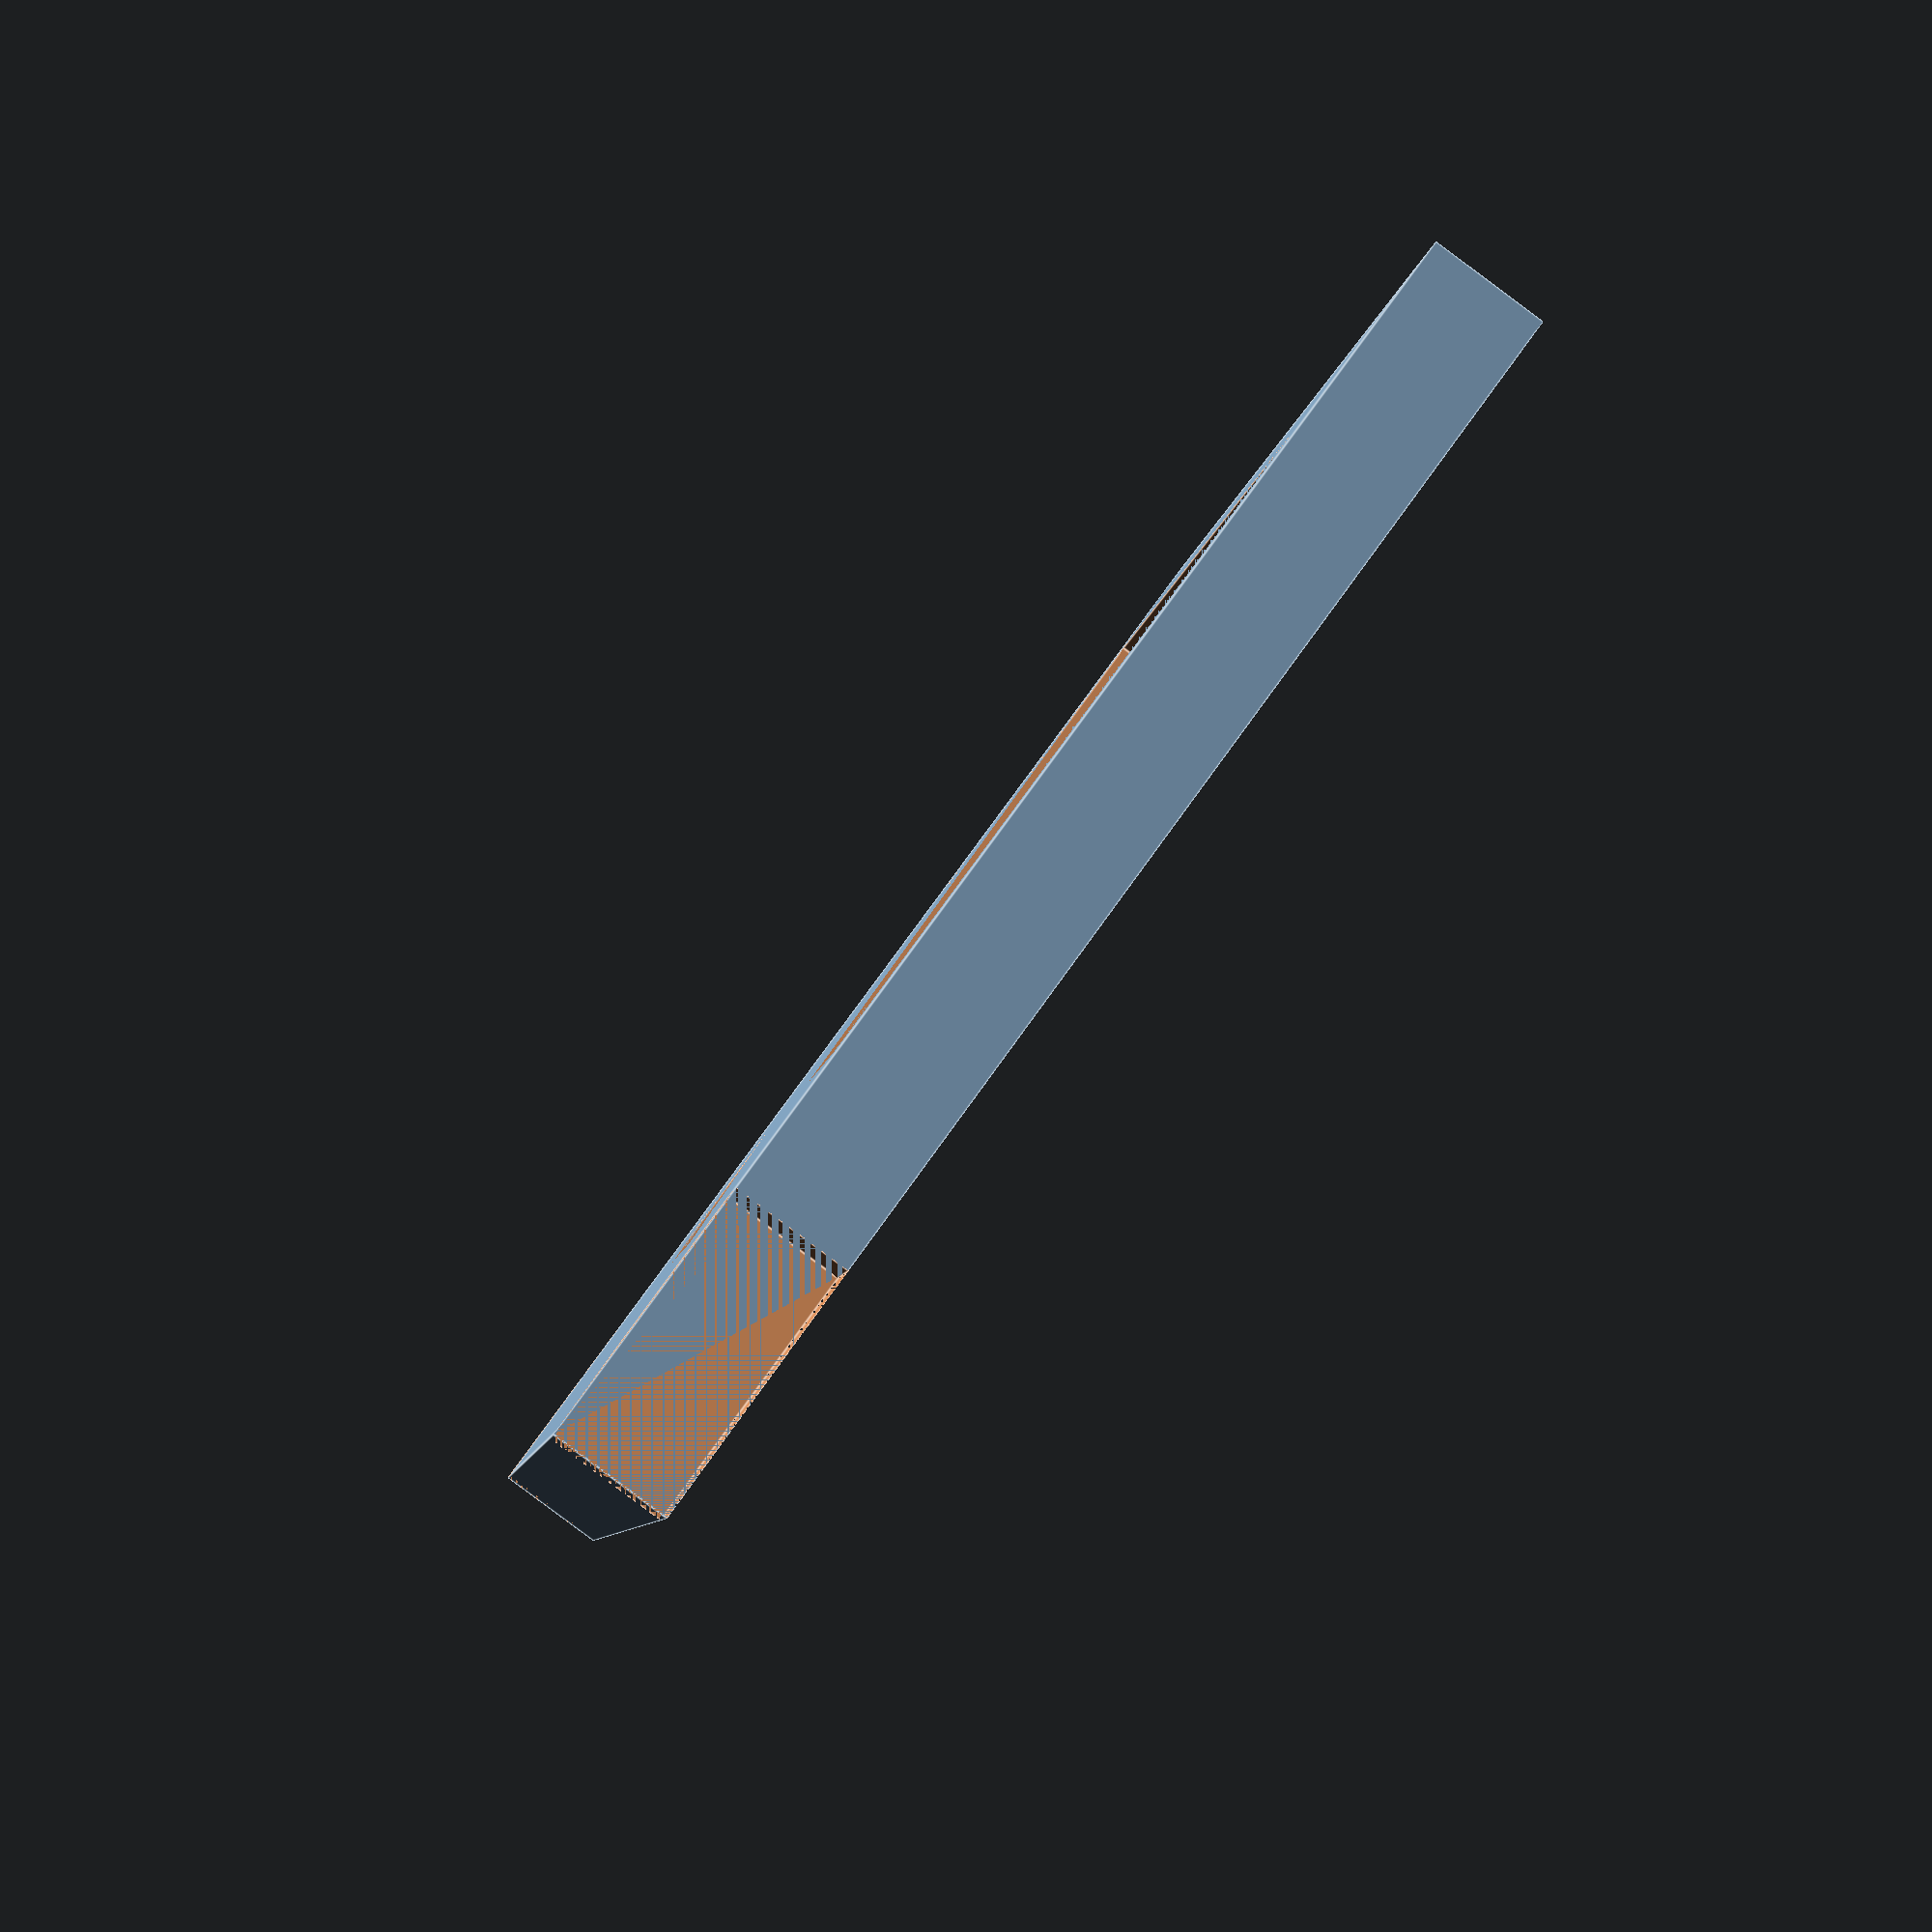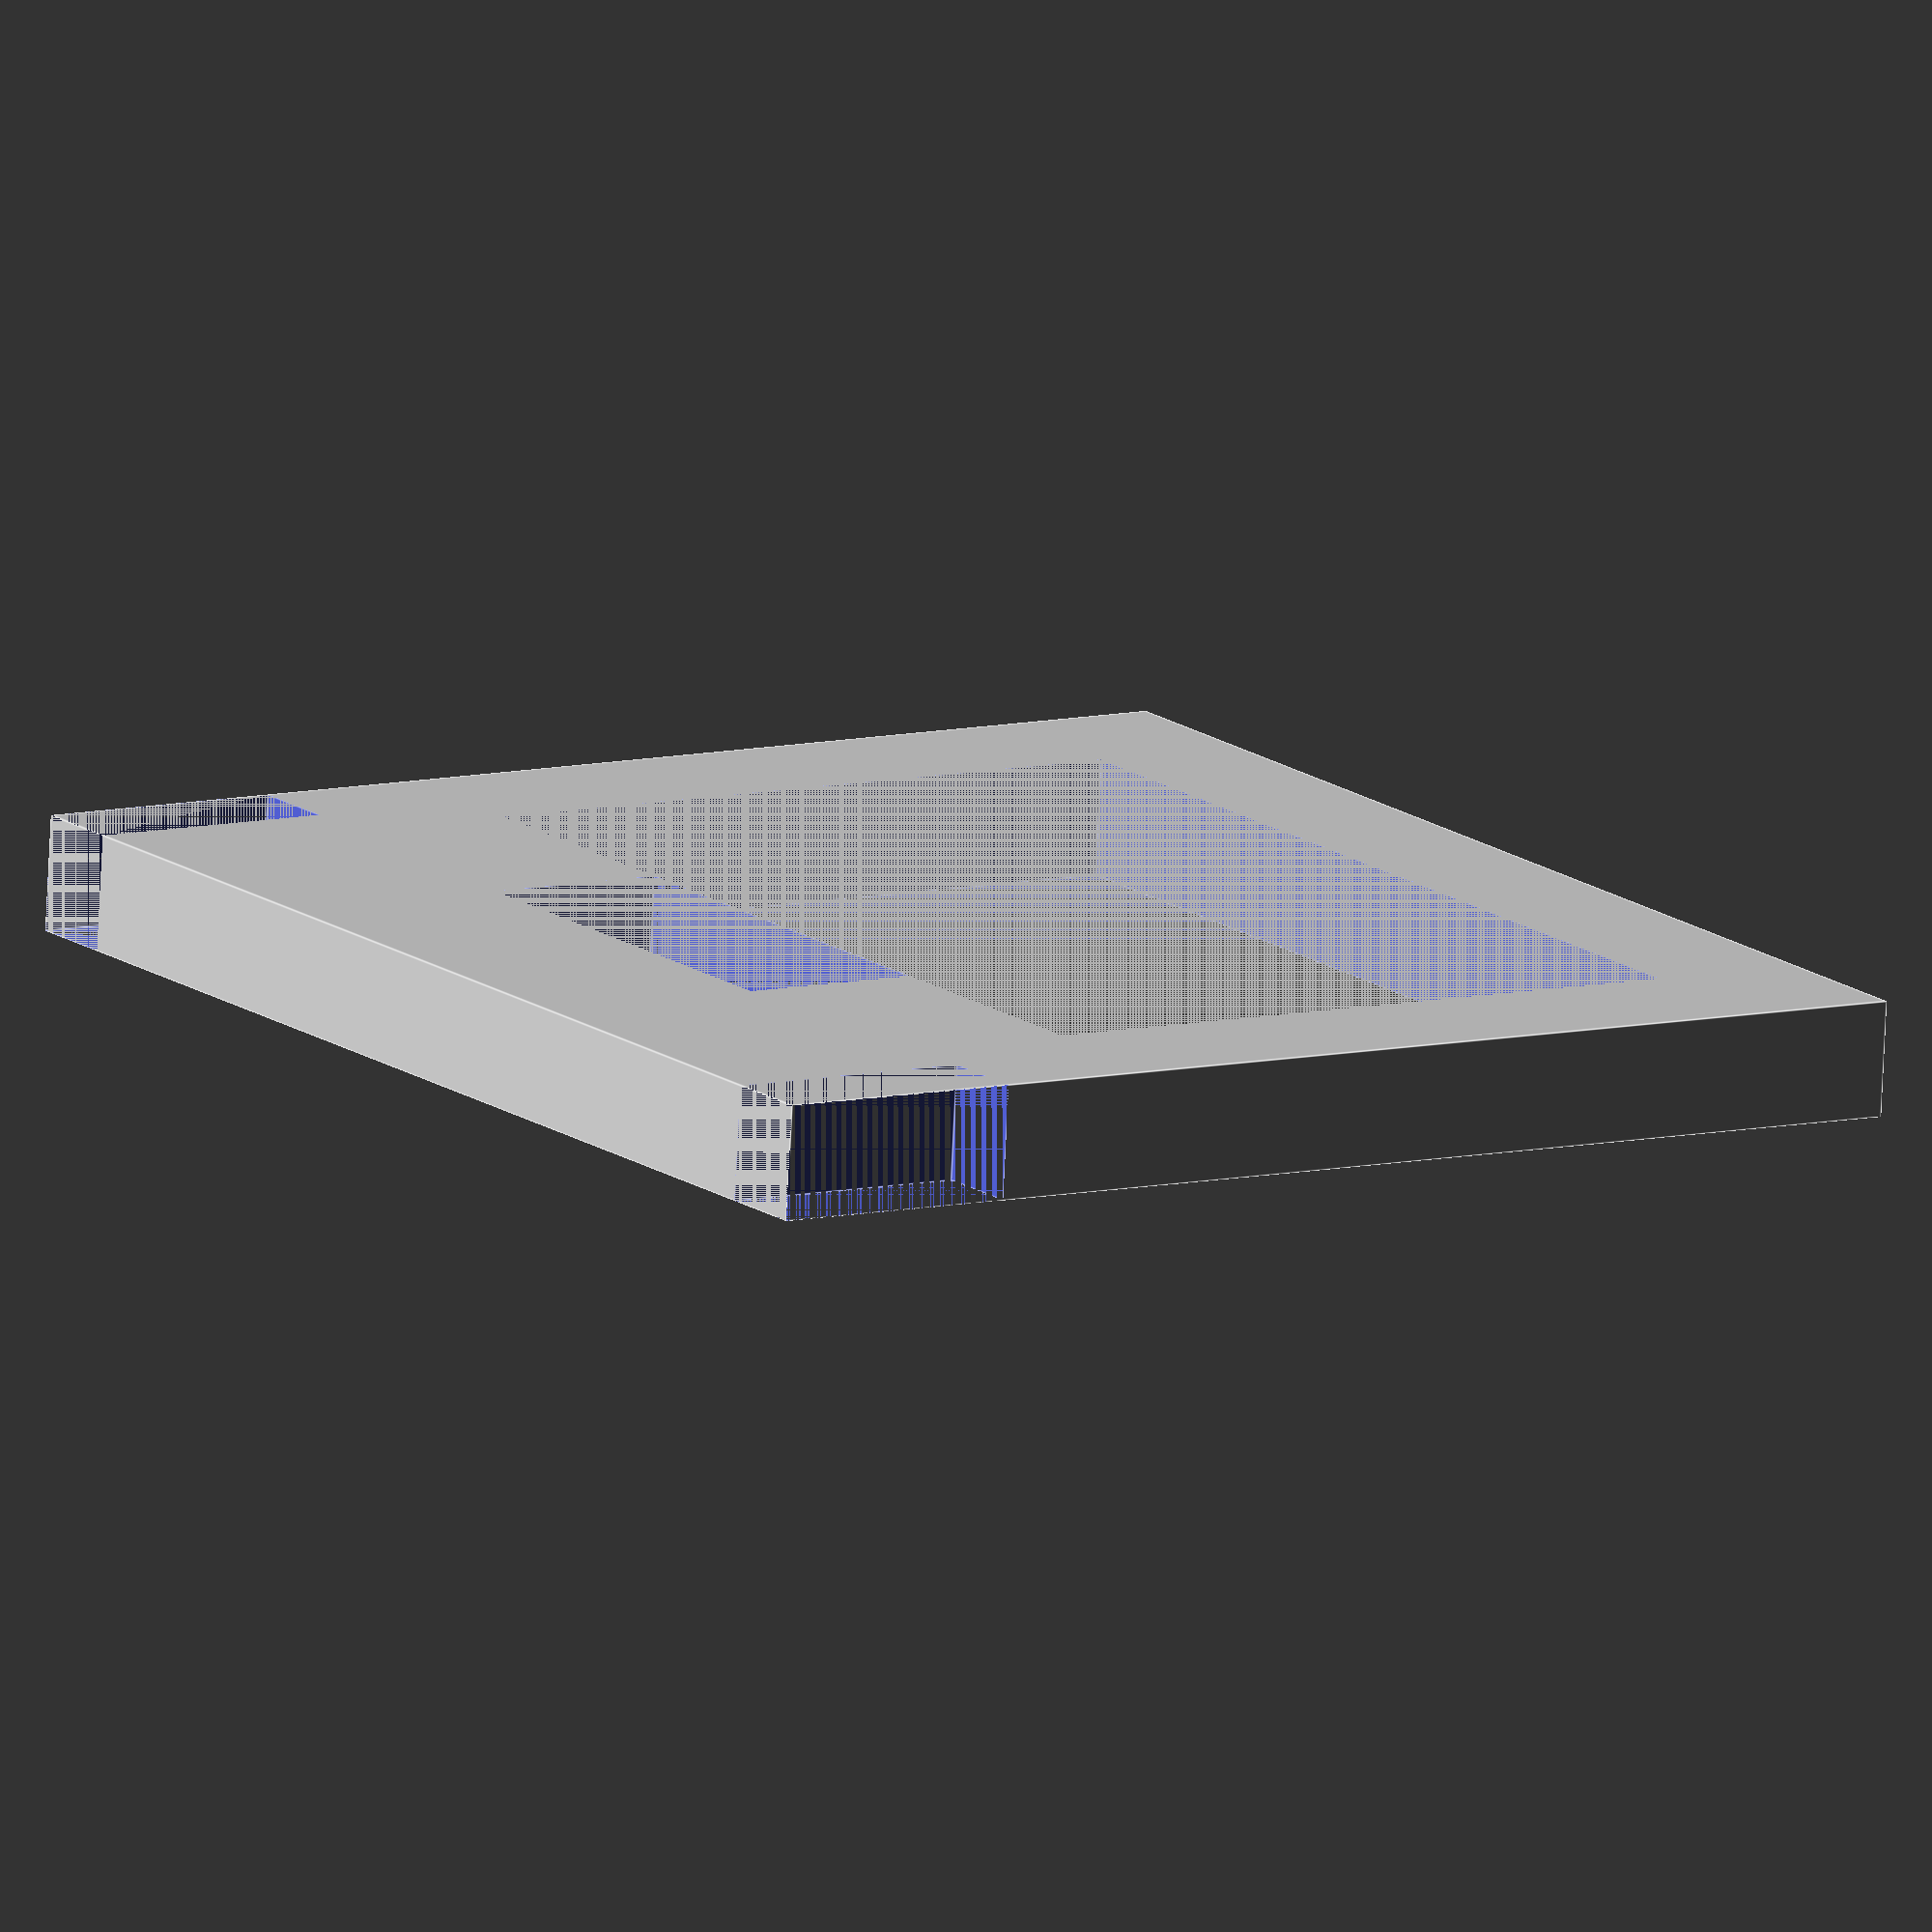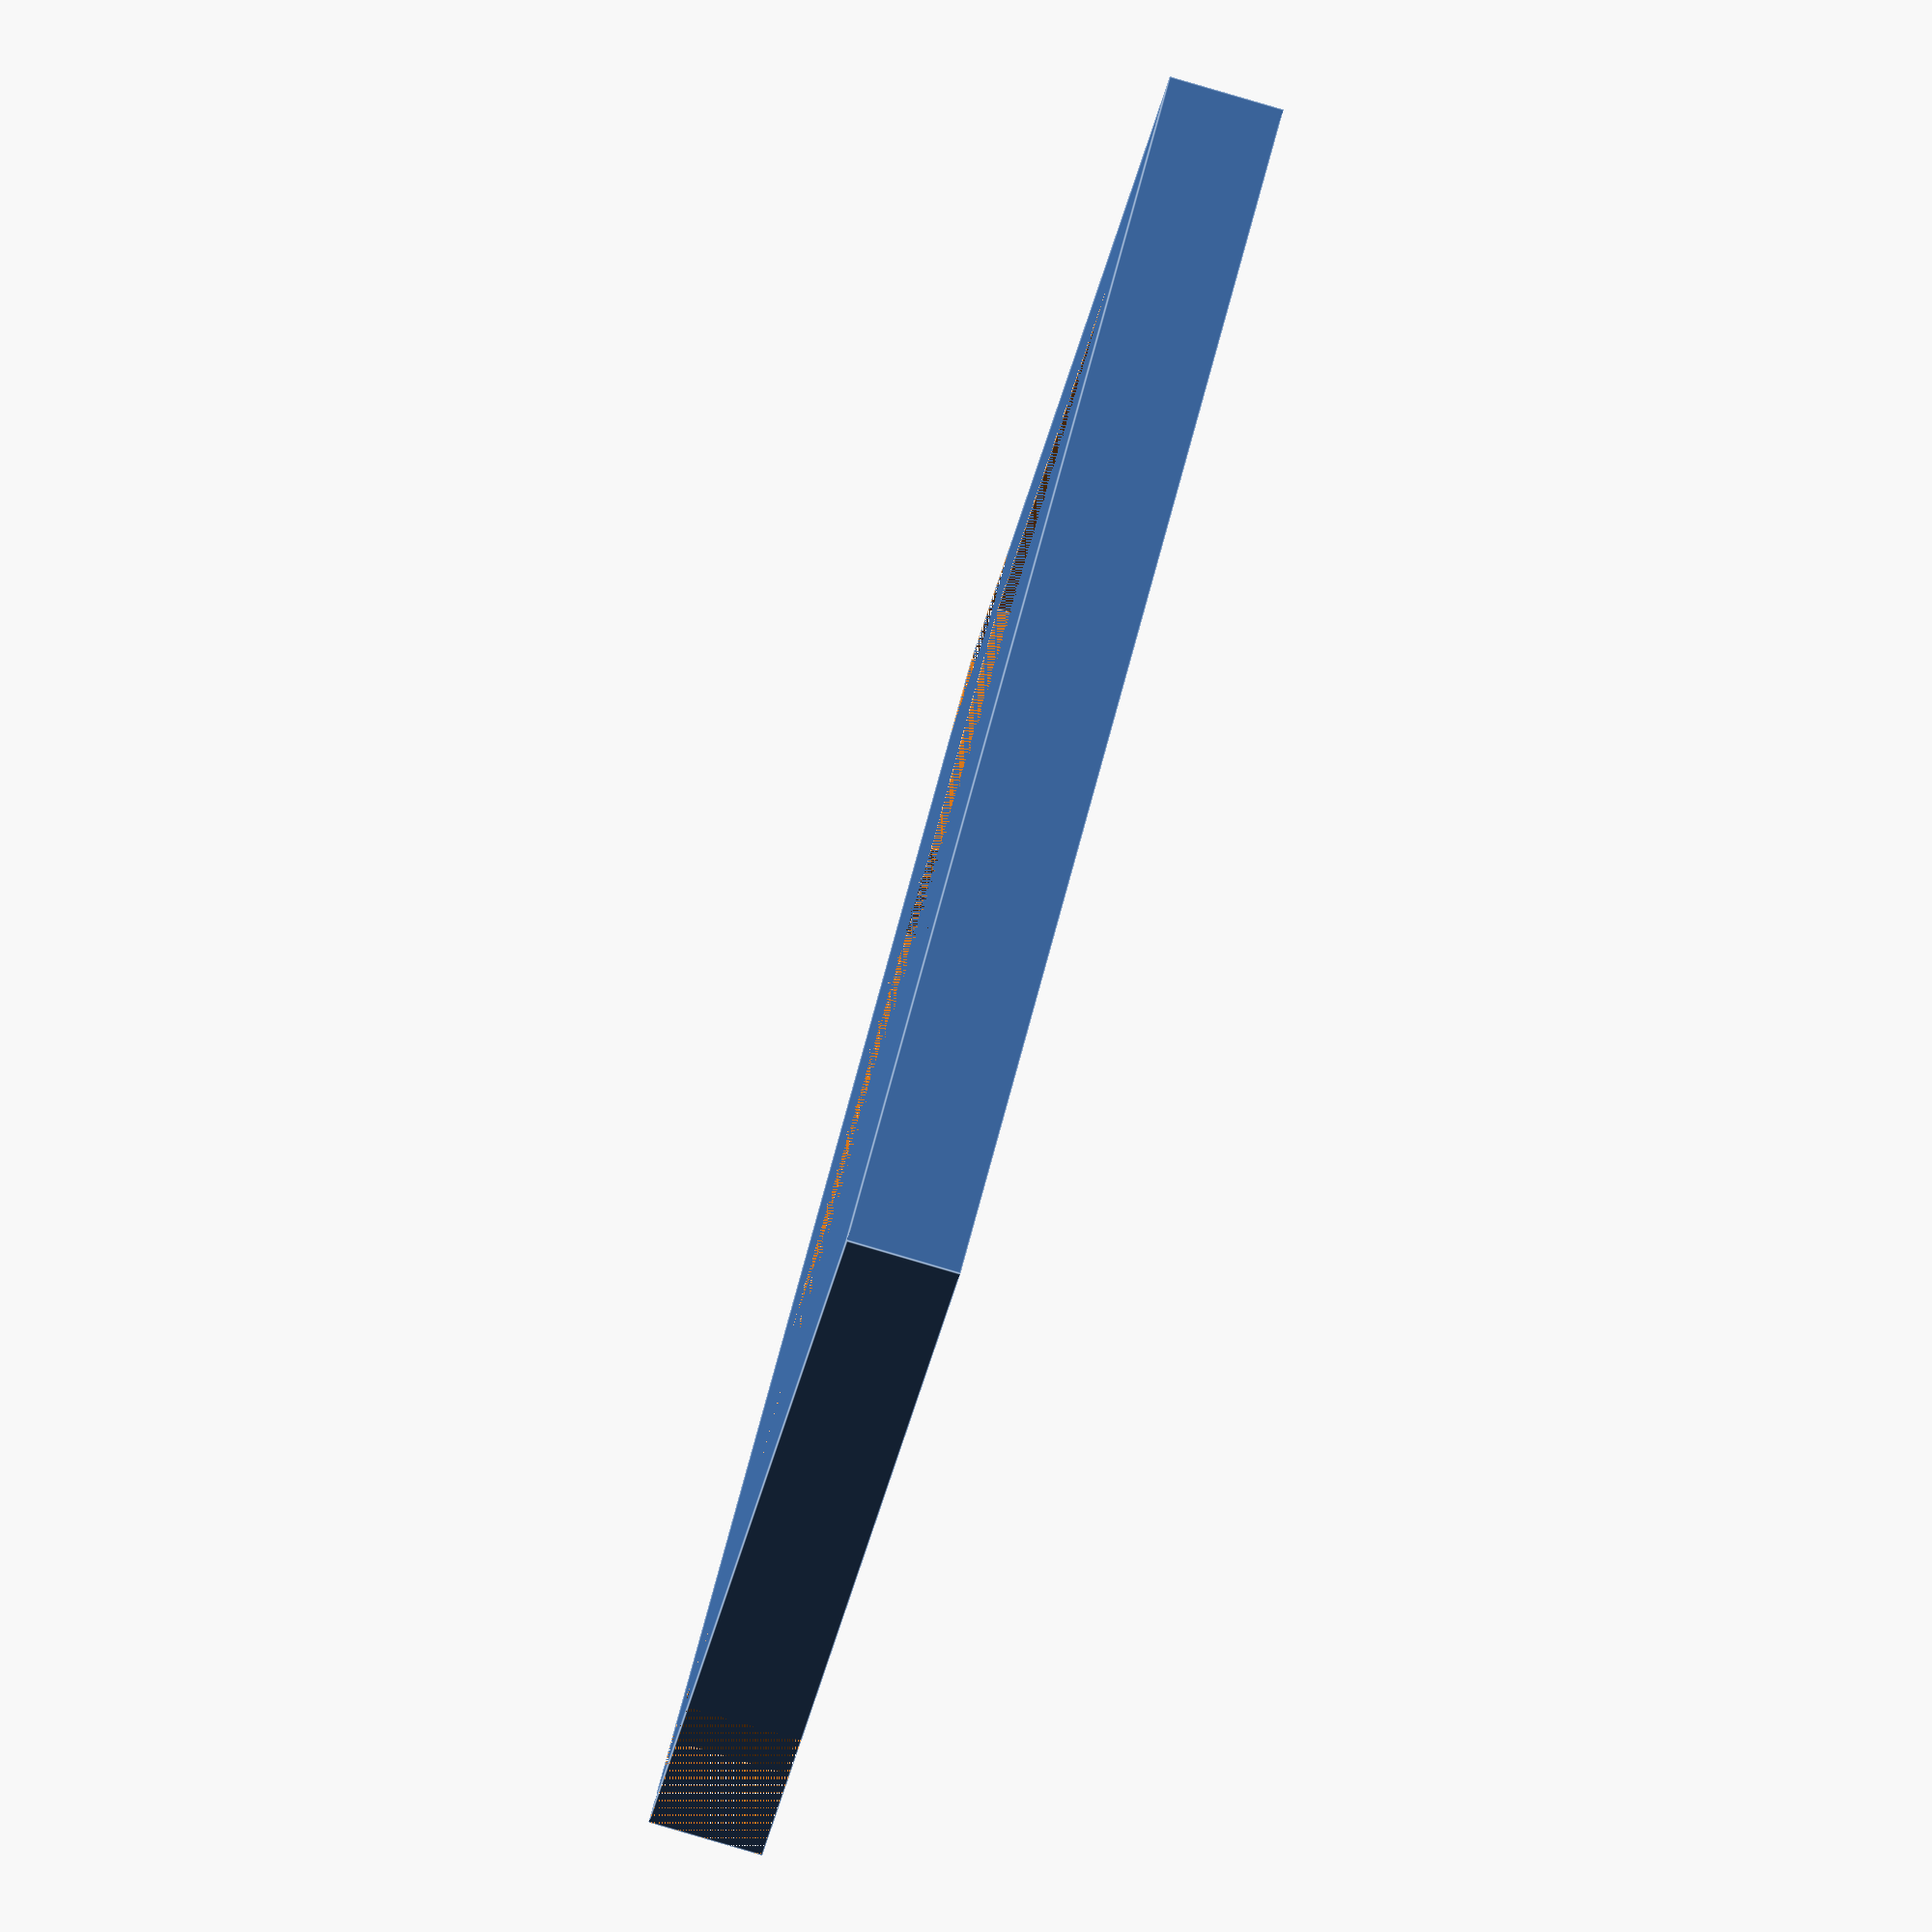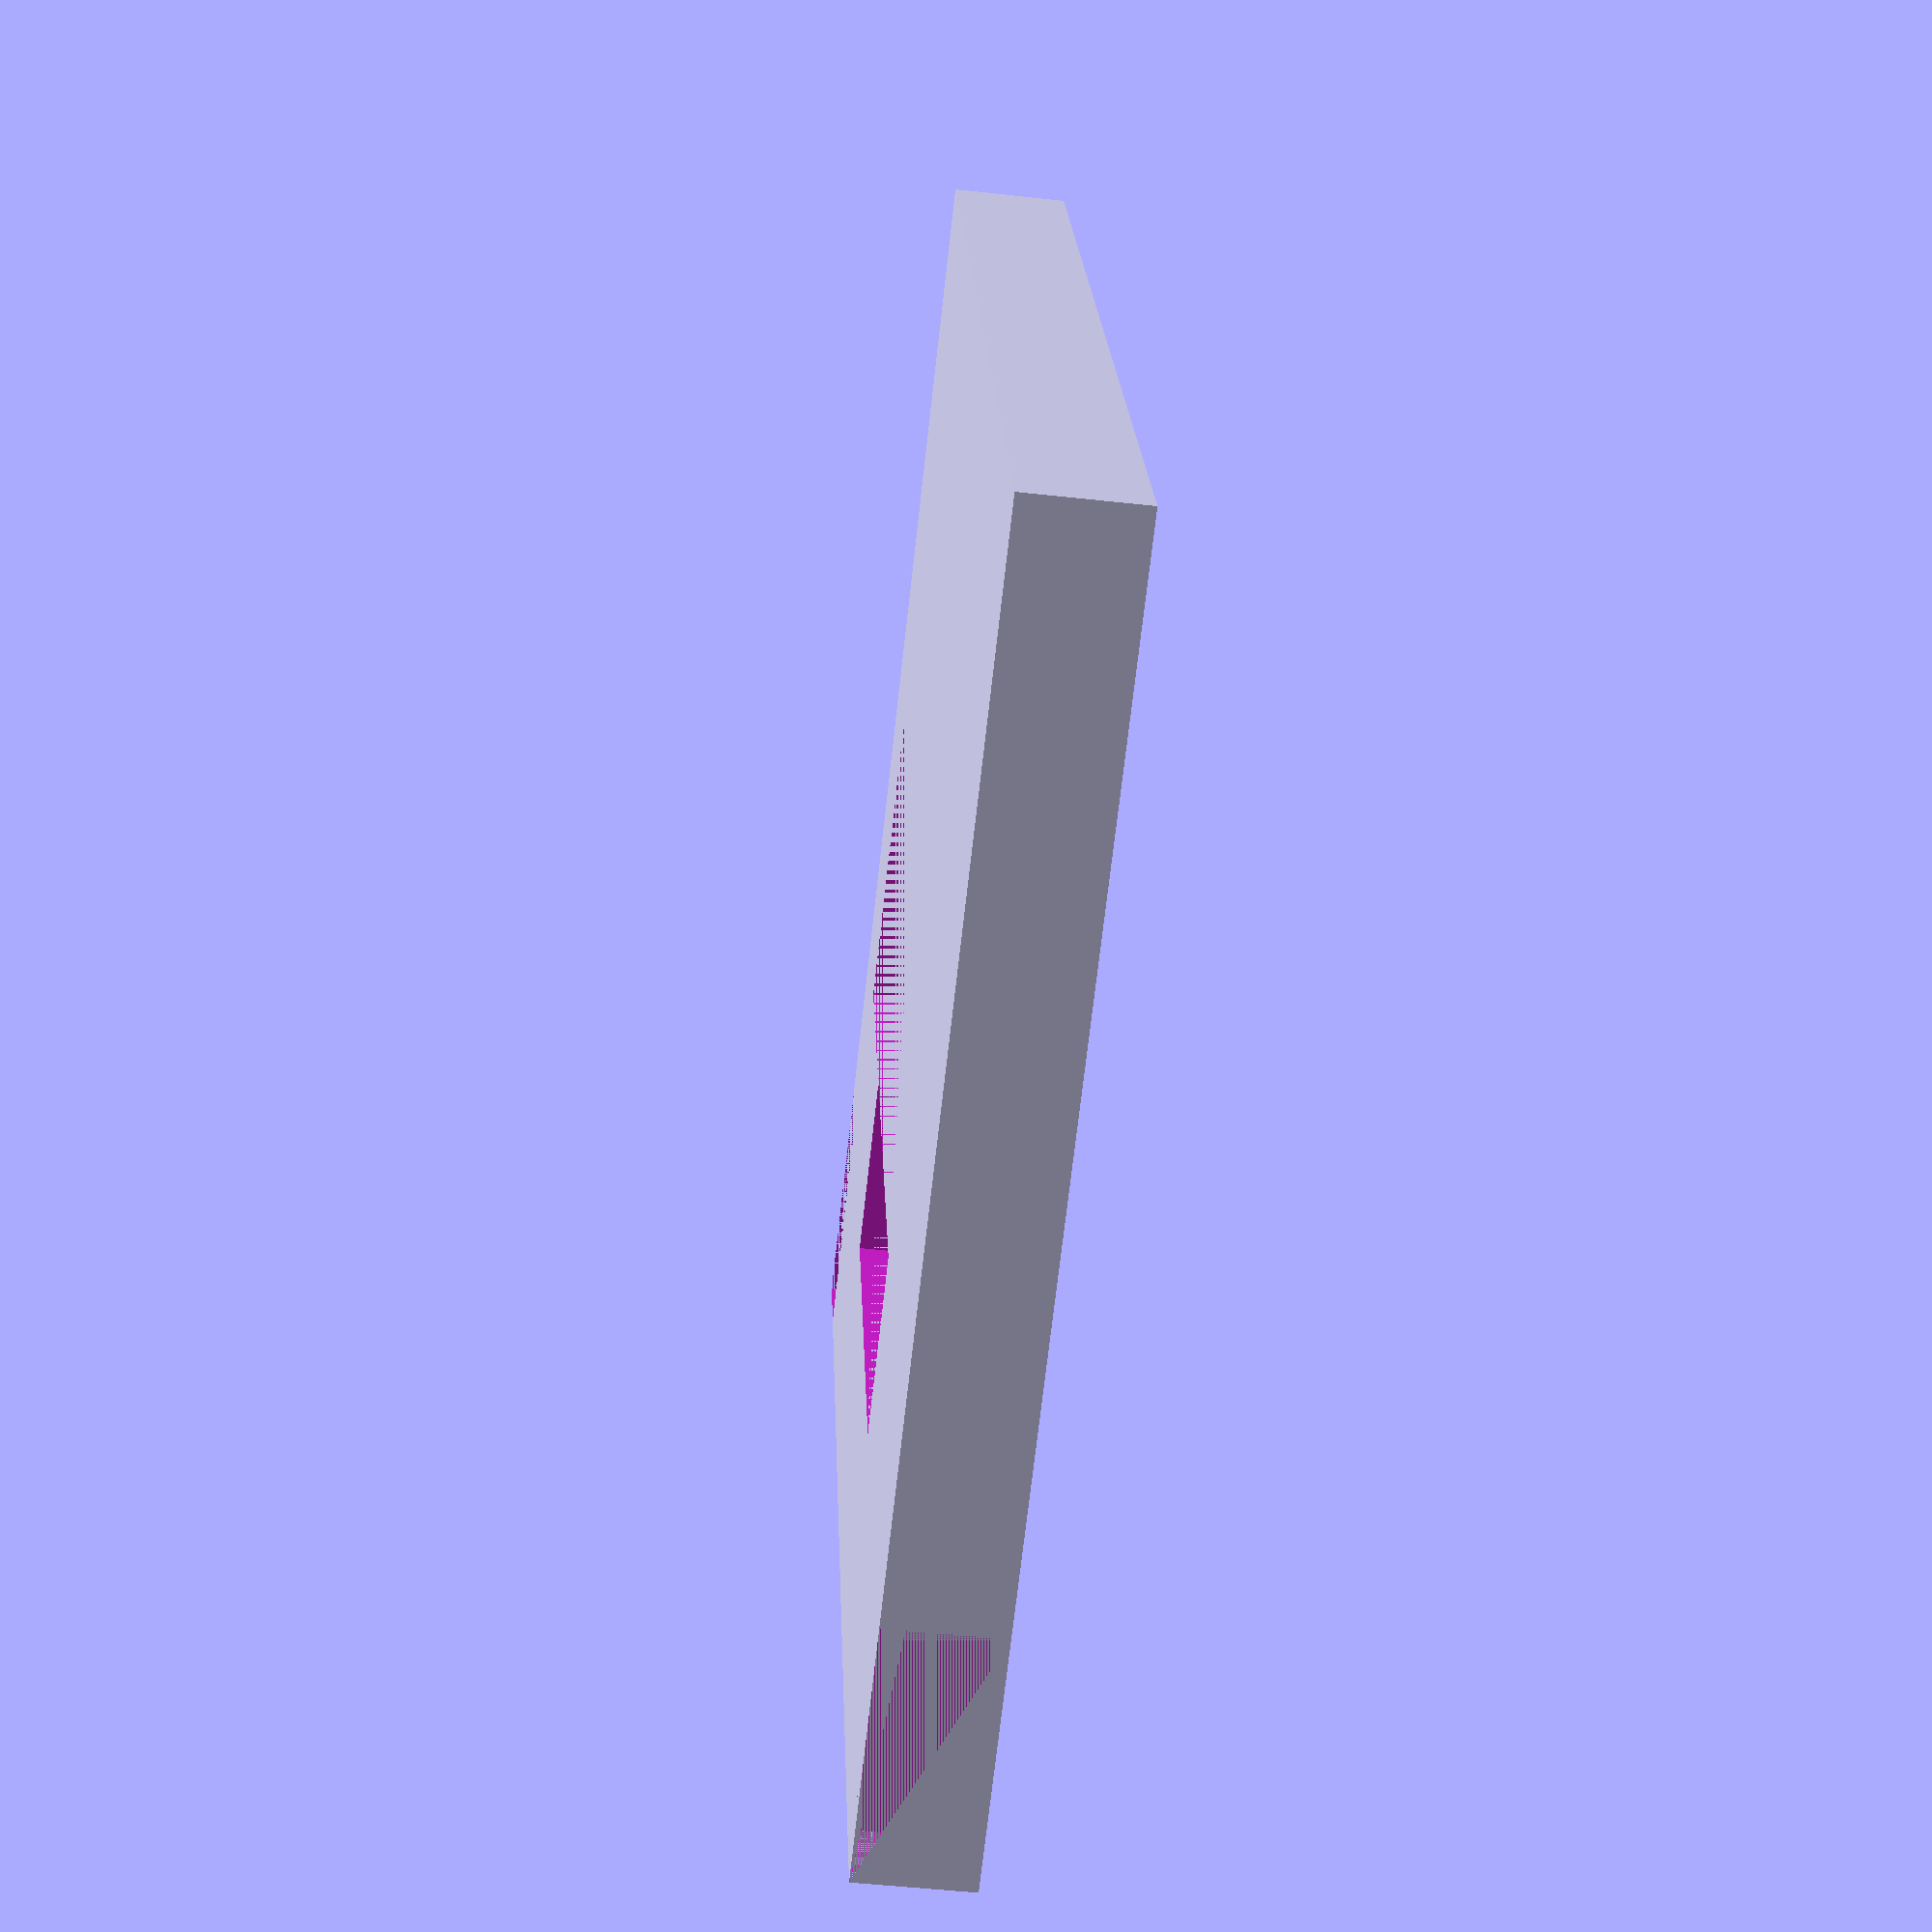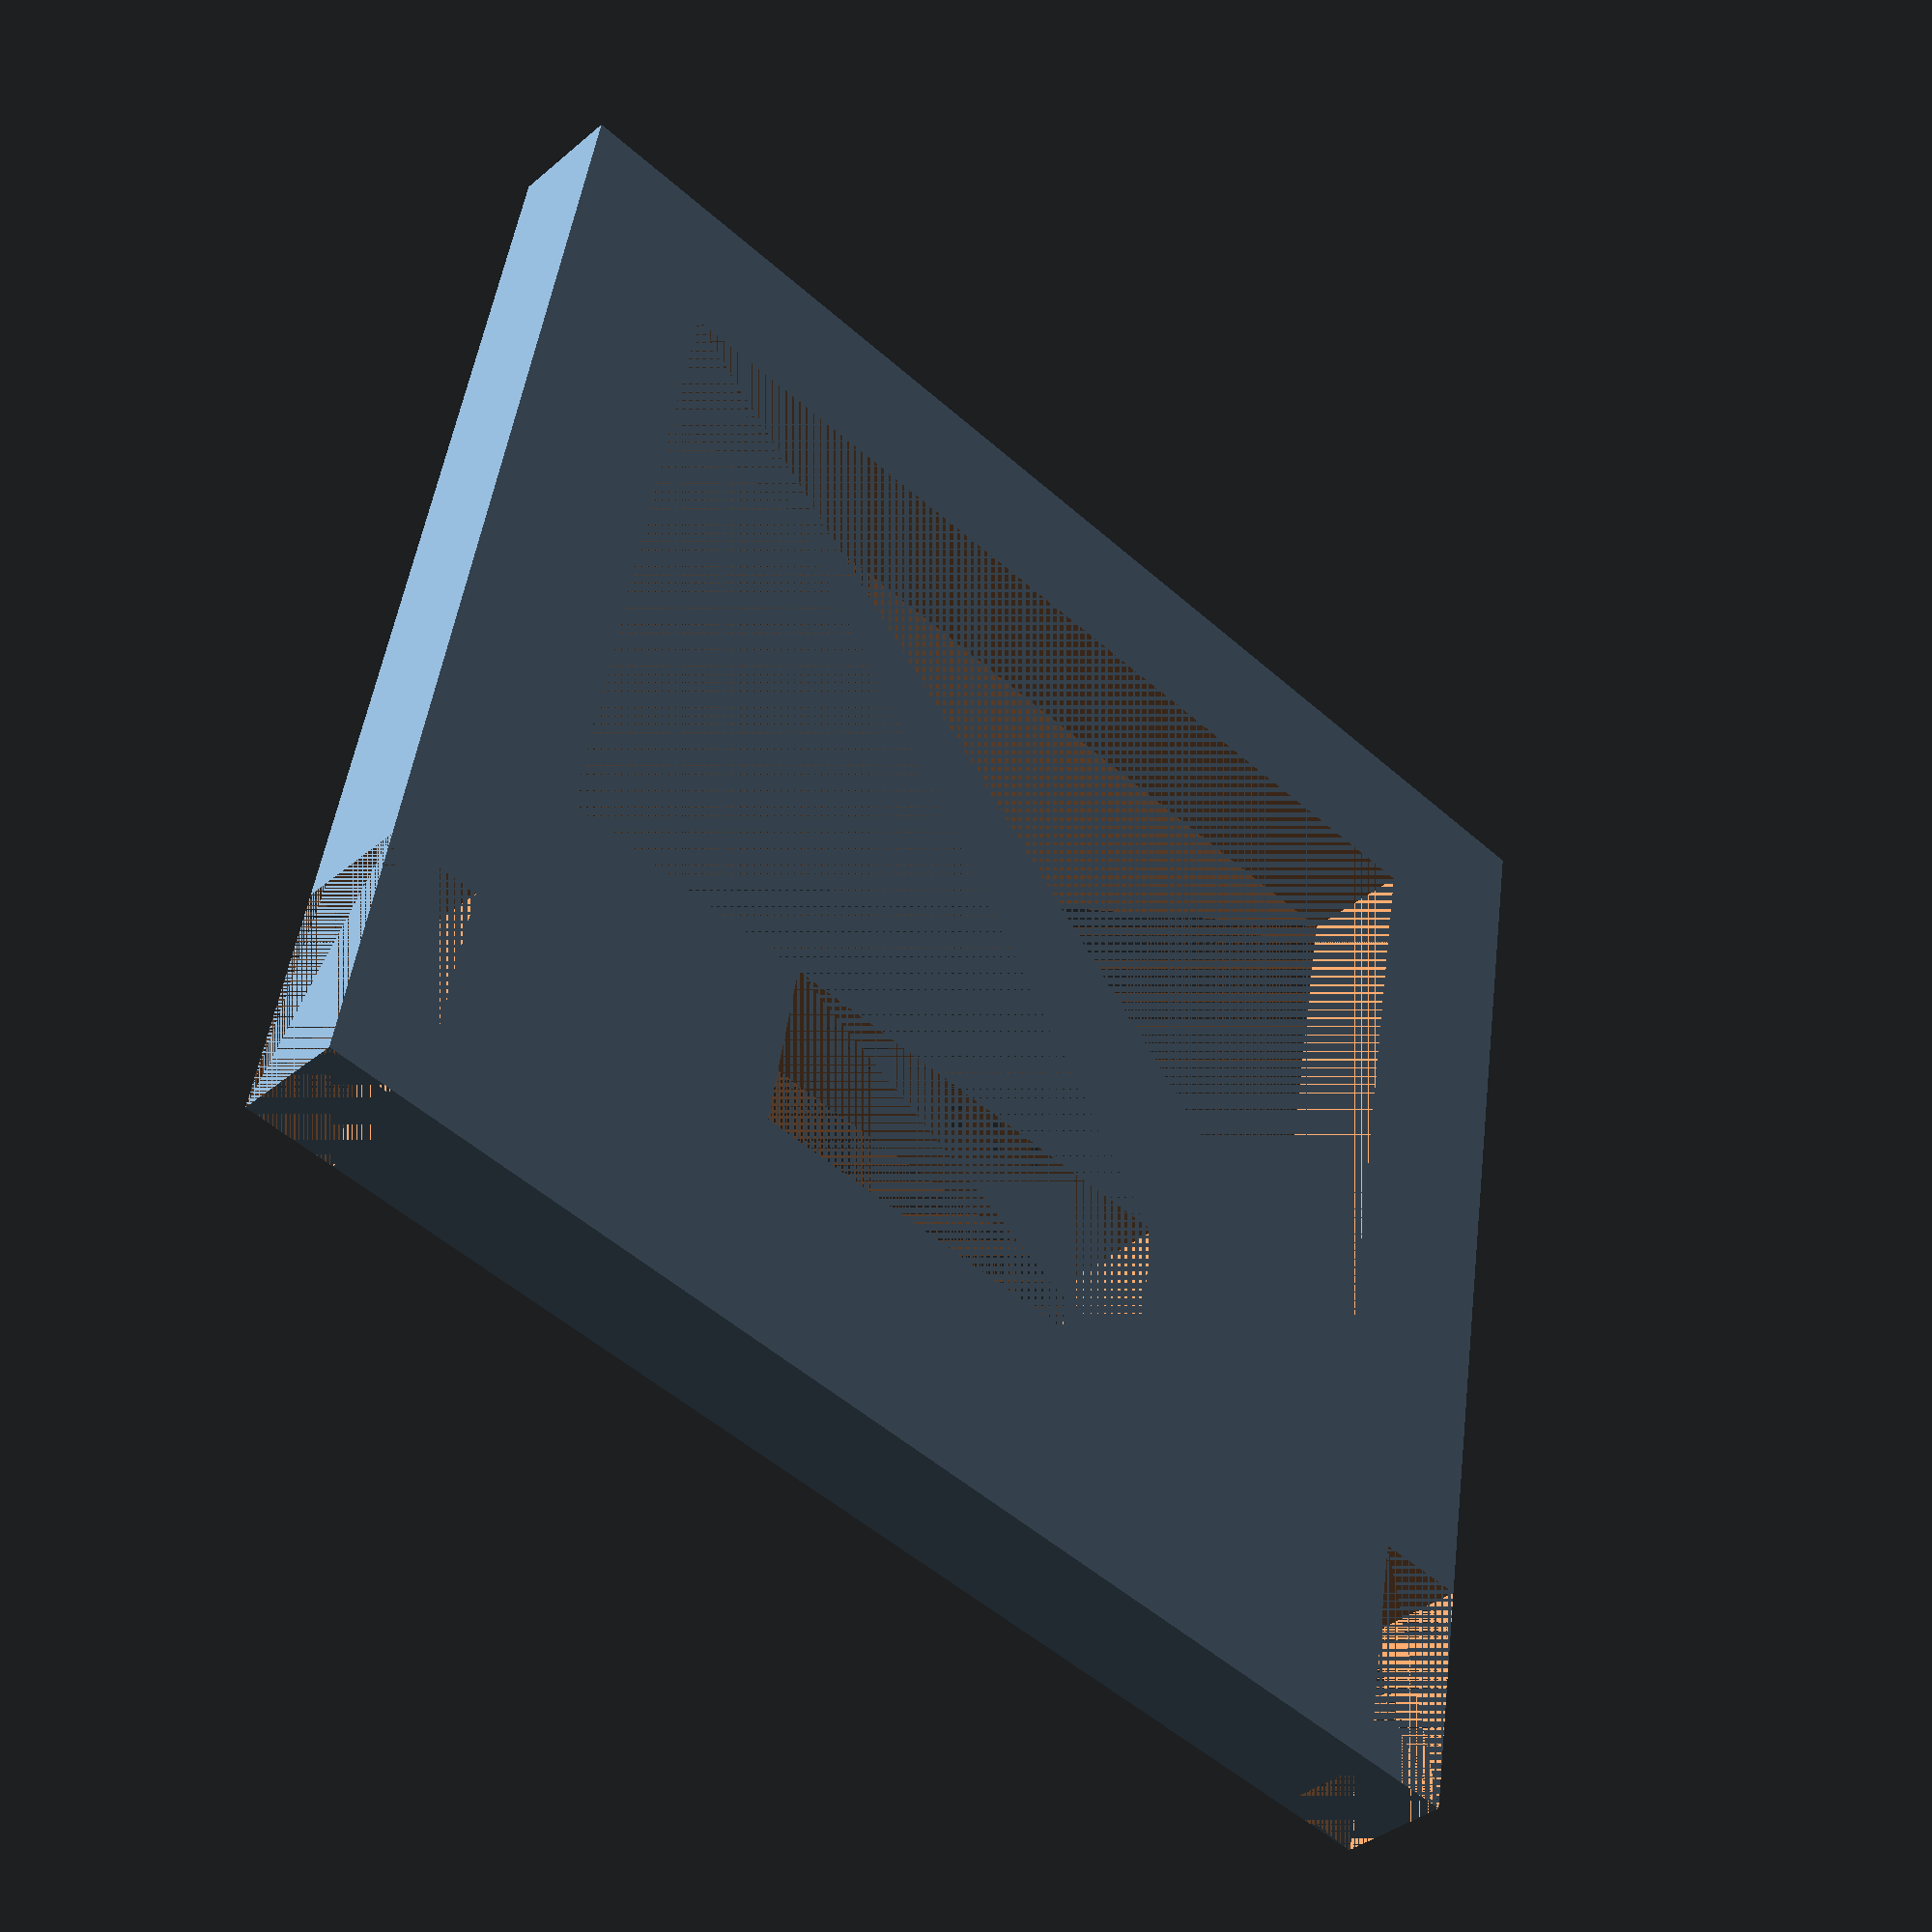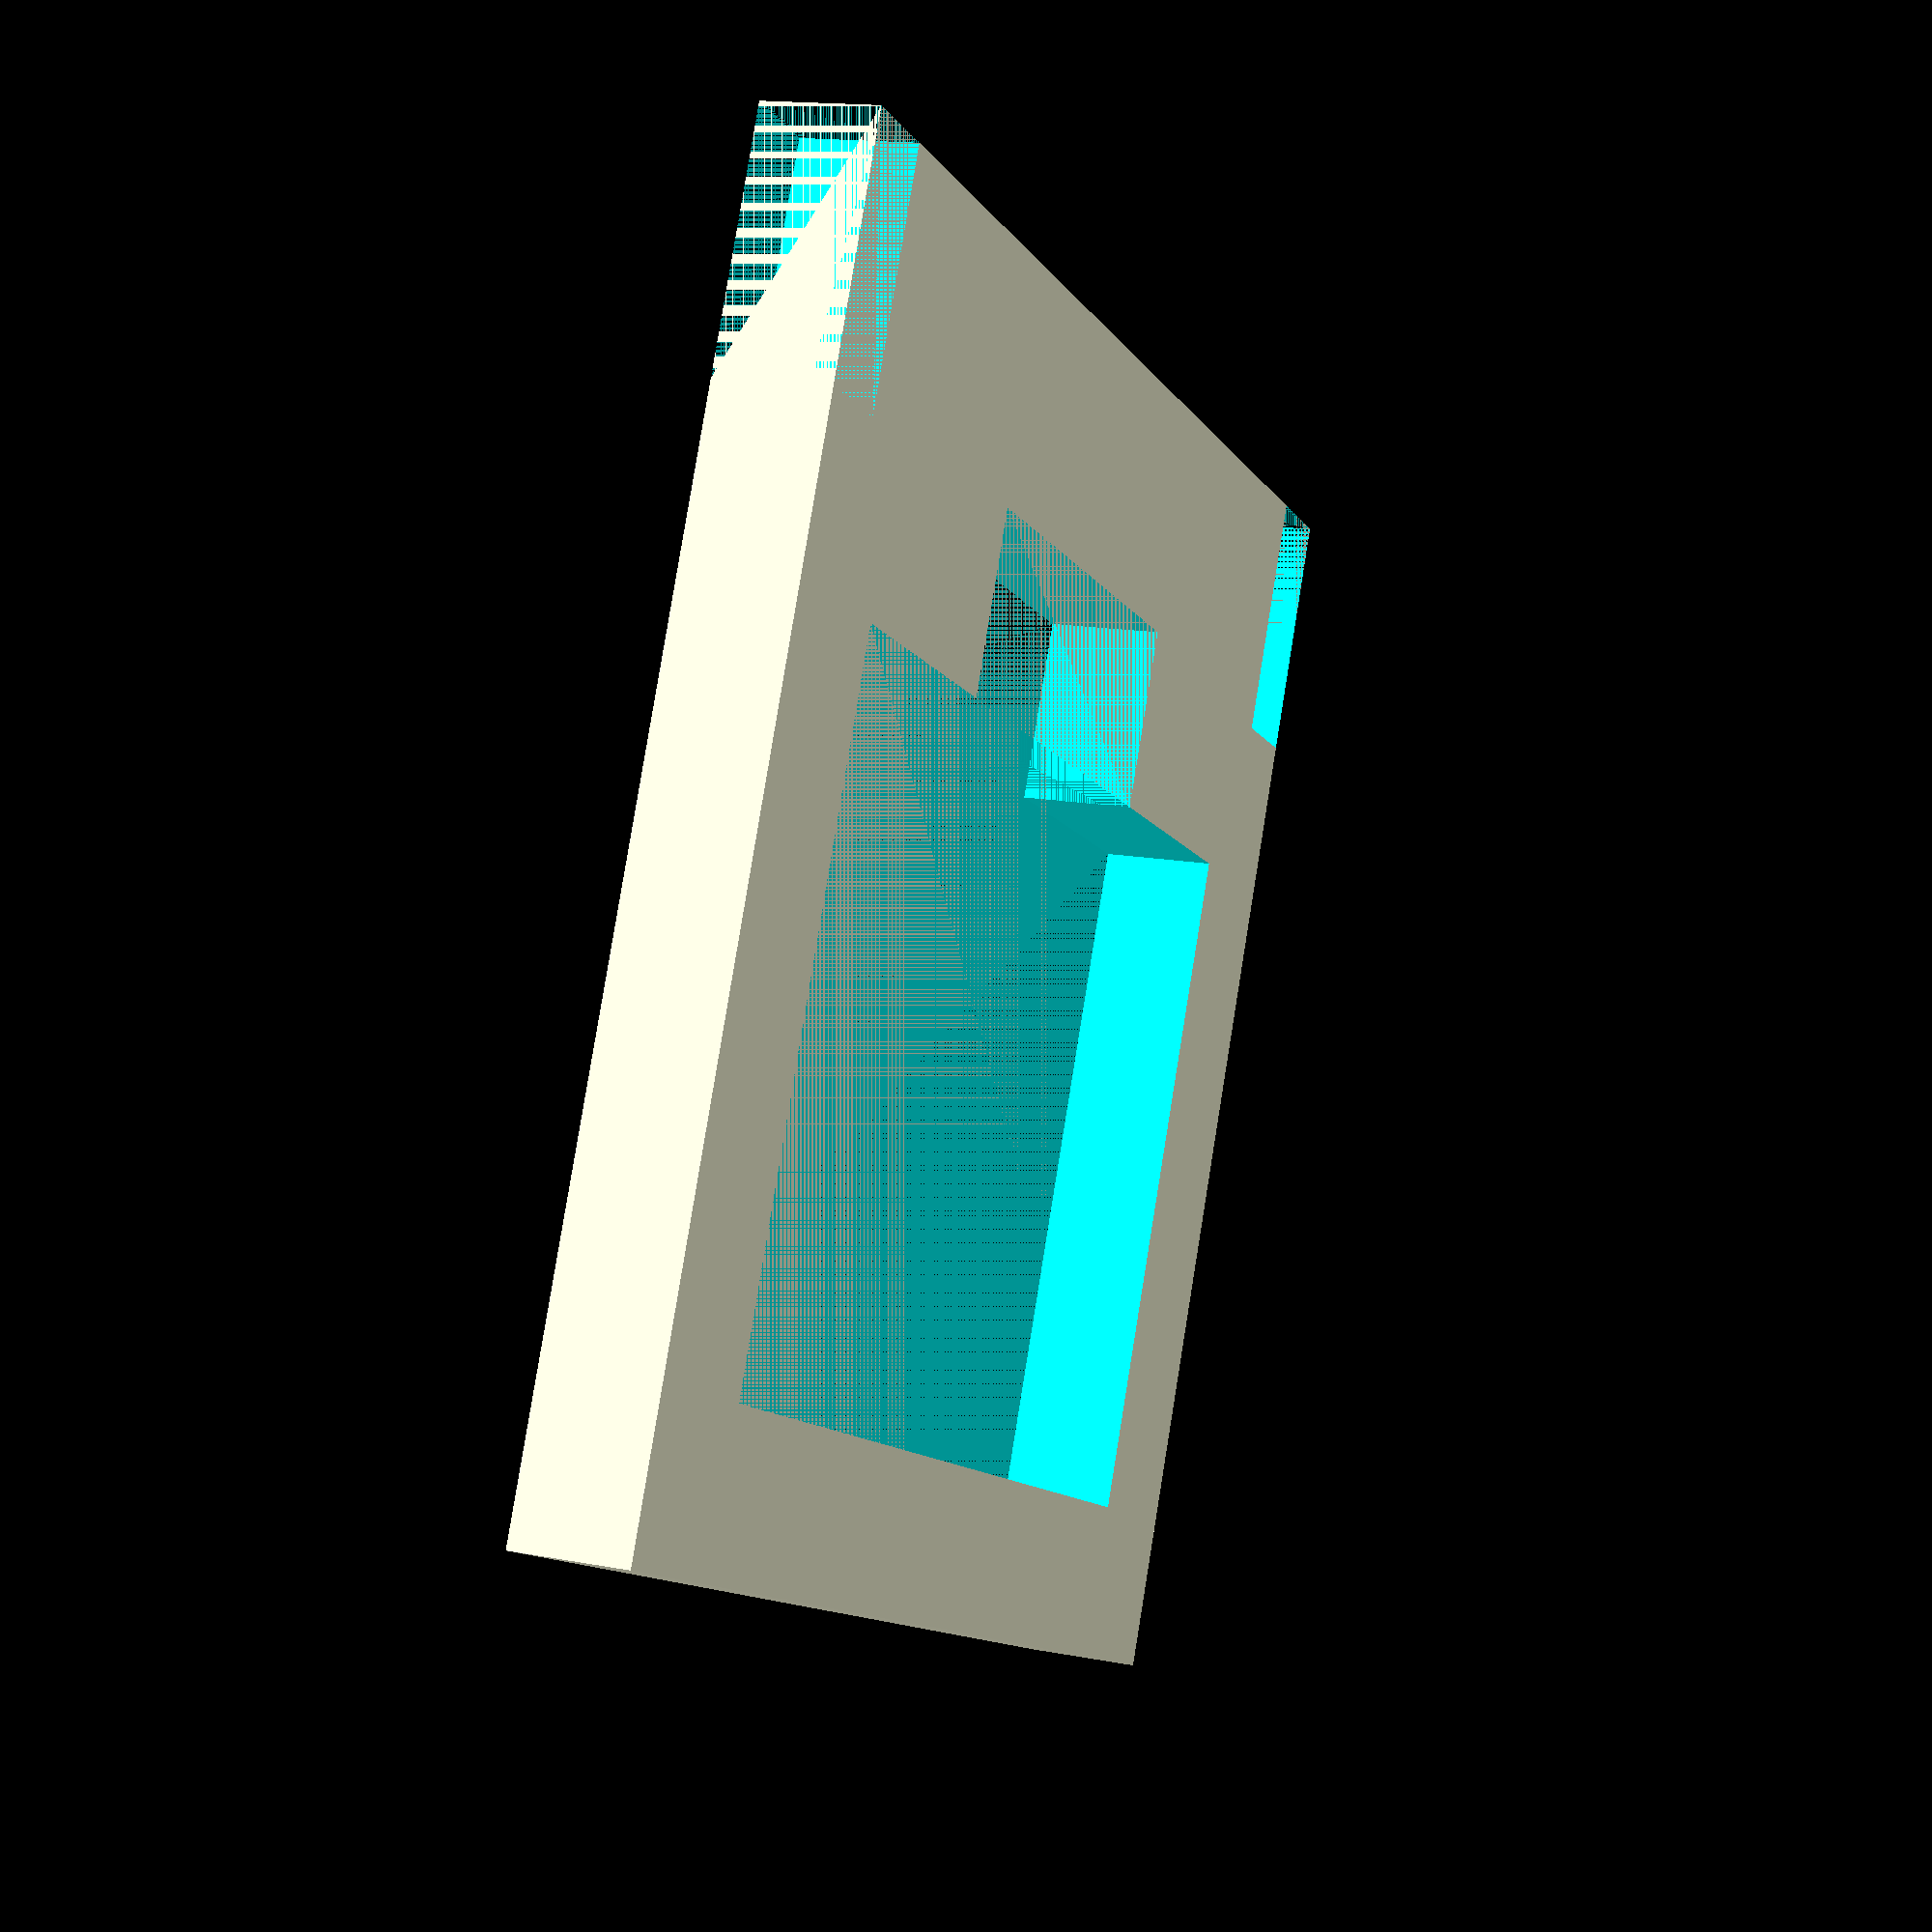
<openscad>
thicc=7.5;

w=86.51;
h=82.38;

h2=16.32;
w2=6.05;

w3=w2;
h3=h2;

x=0;
y=0;
x2=0;
y2=0;
x3=80.46;
y3=0;

w4=65.29;
h4= (15.17+57.03) - 27.14;
x4=10.61;
y4=27.14;

w5=29.84;
h5=27.14-15.17;
x5=28.34;
y5=15.17;


difference() {
difference() {
cube([w,h,thicc]);
translate([x2,y2,0]) cube([w2,h3,thicc]);
translate([x3,y3,0]) cube([w3,h3,thicc]);
}

translate([x4,y4,0])cube([w4,h4,thicc]);
translate([x5,y5,0])cube([w5,h5,thicc]);
}
</openscad>
<views>
elev=268.1 azim=101.7 roll=306.6 proj=p view=edges
elev=77.2 azim=57.2 roll=357.2 proj=o view=edges
elev=85.1 azim=147.2 roll=73.7 proj=o view=edges
elev=52.2 azim=71.5 roll=83.2 proj=p view=wireframe
elev=217.4 azim=170.3 roll=42.9 proj=p view=solid
elev=164.9 azim=25.1 roll=247.8 proj=p view=wireframe
</views>
